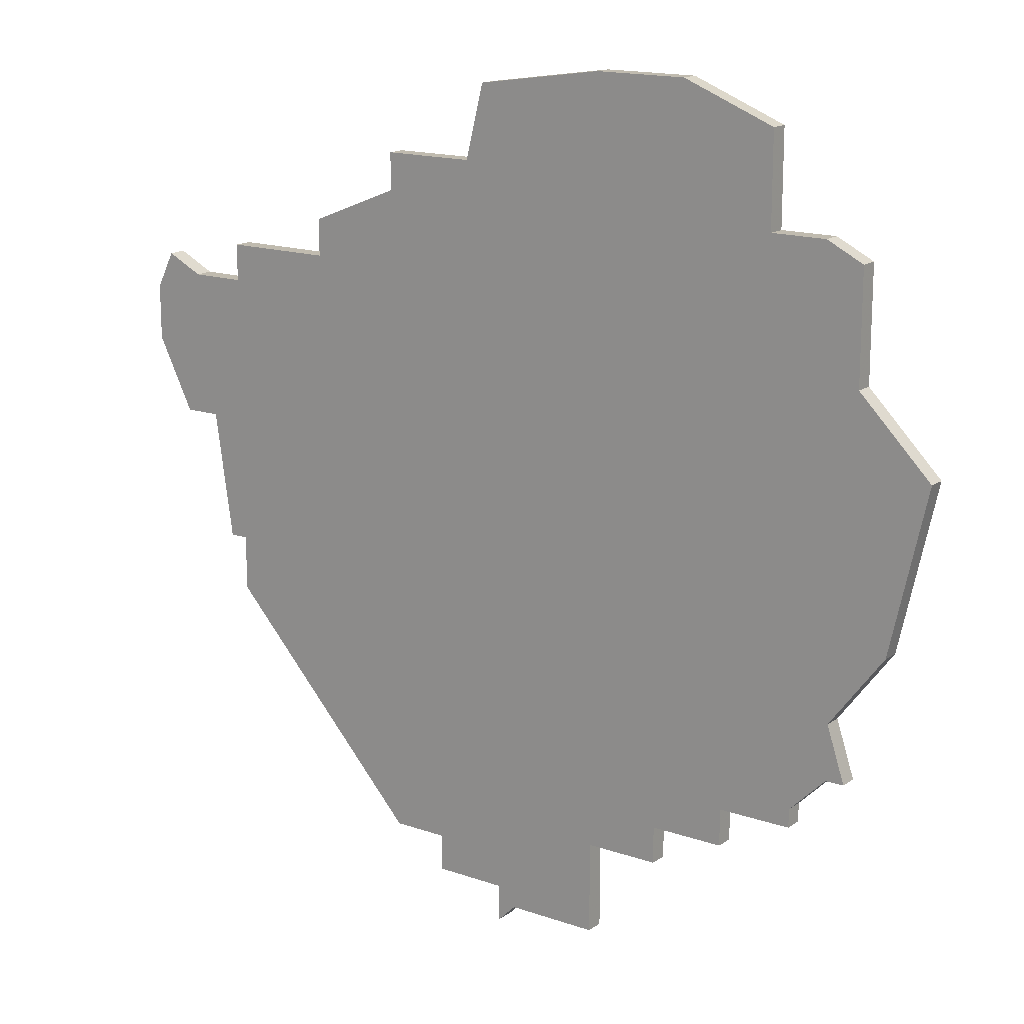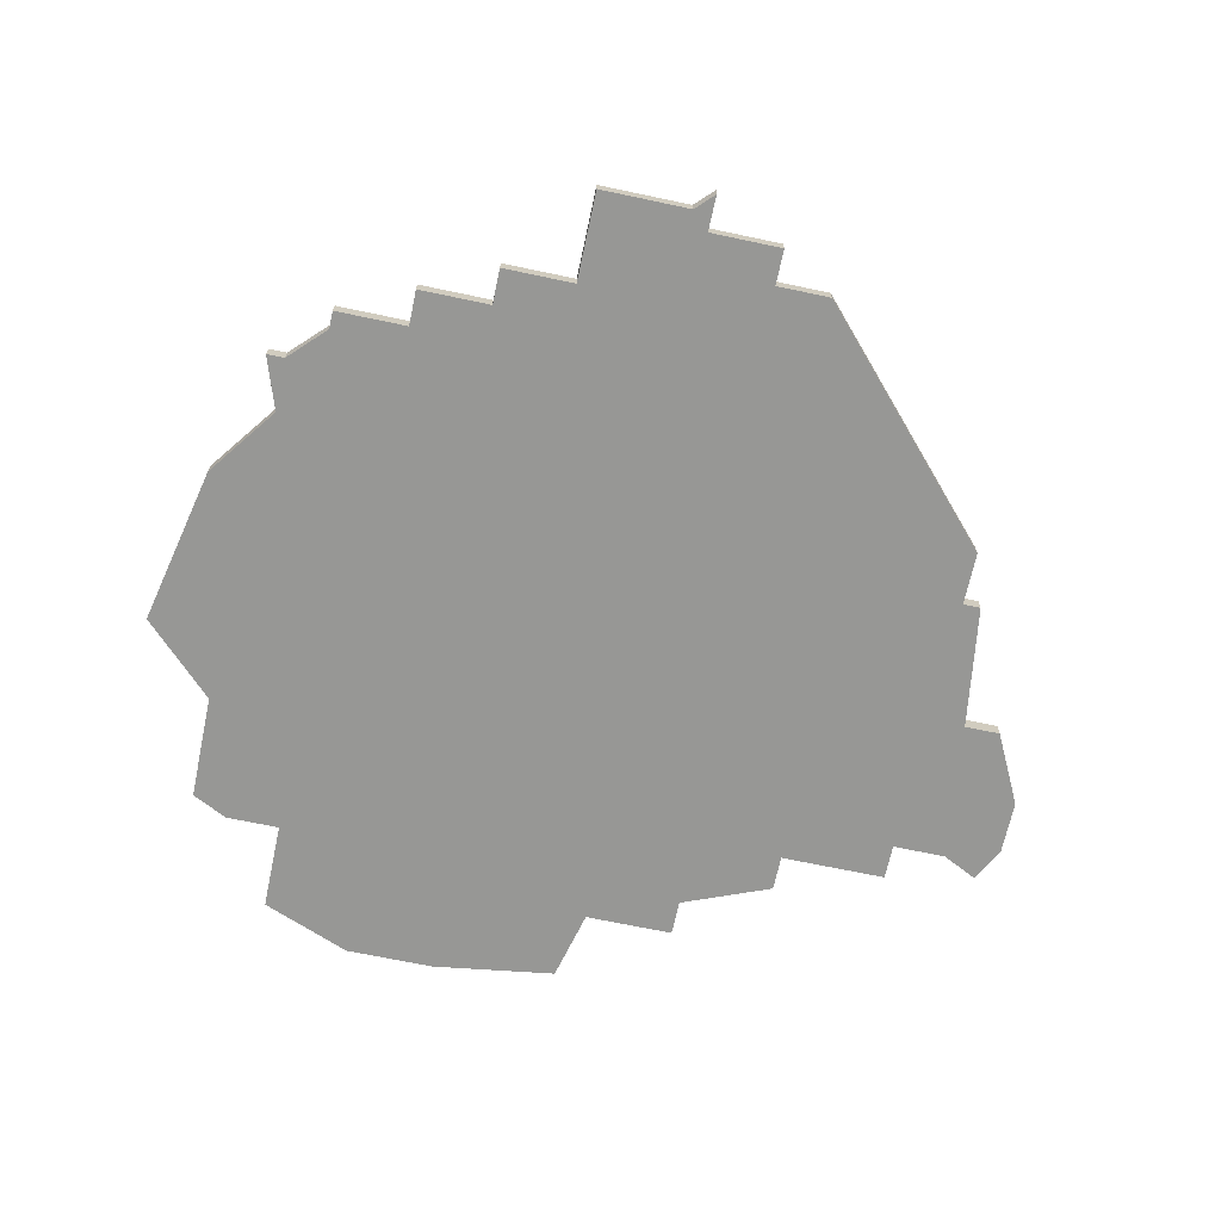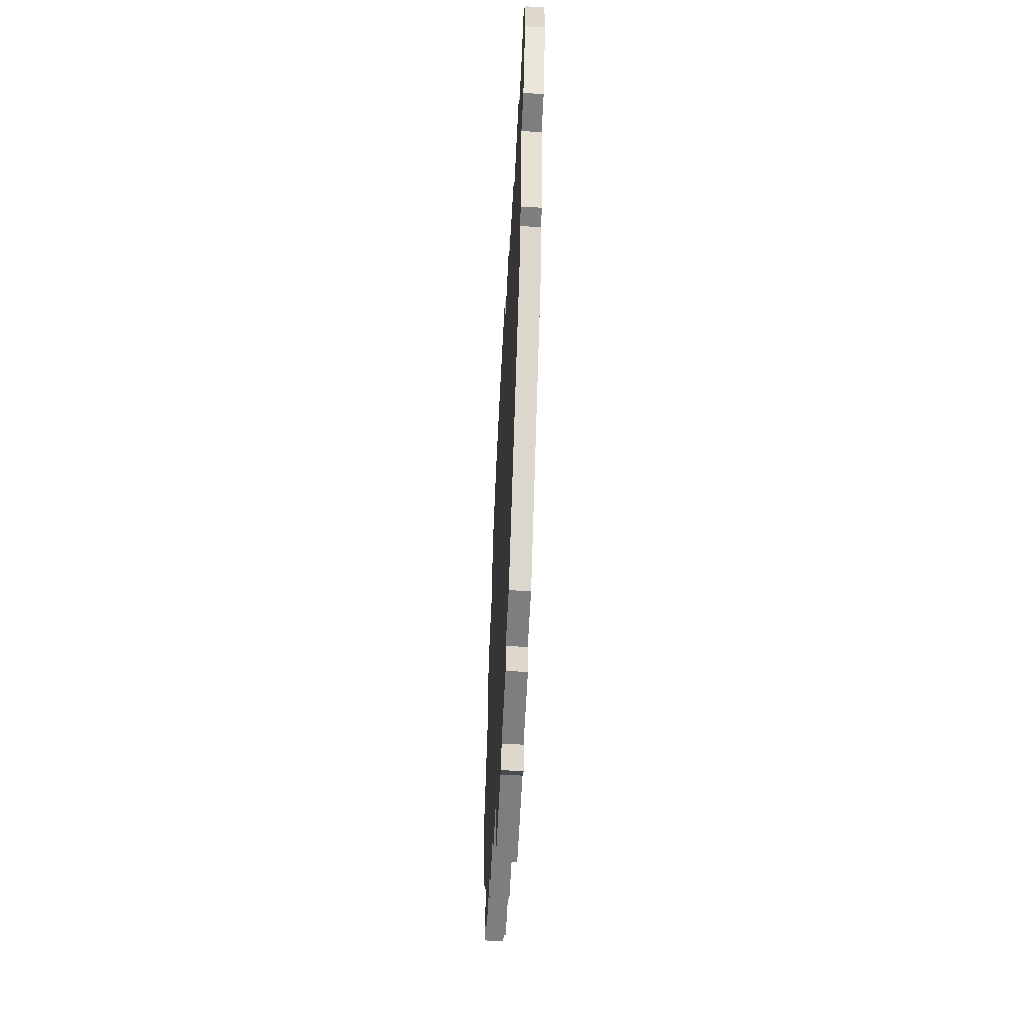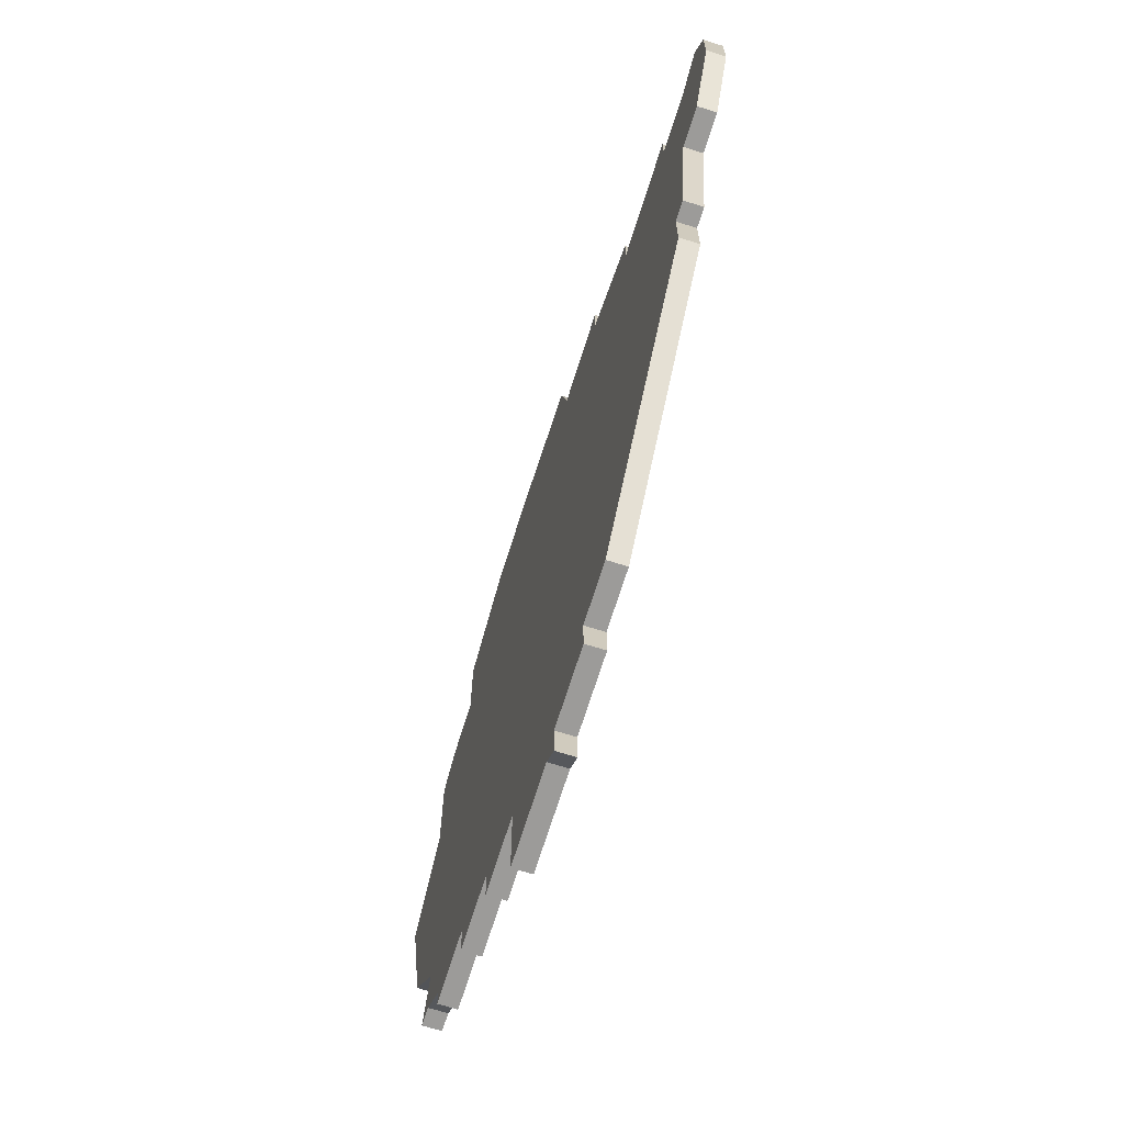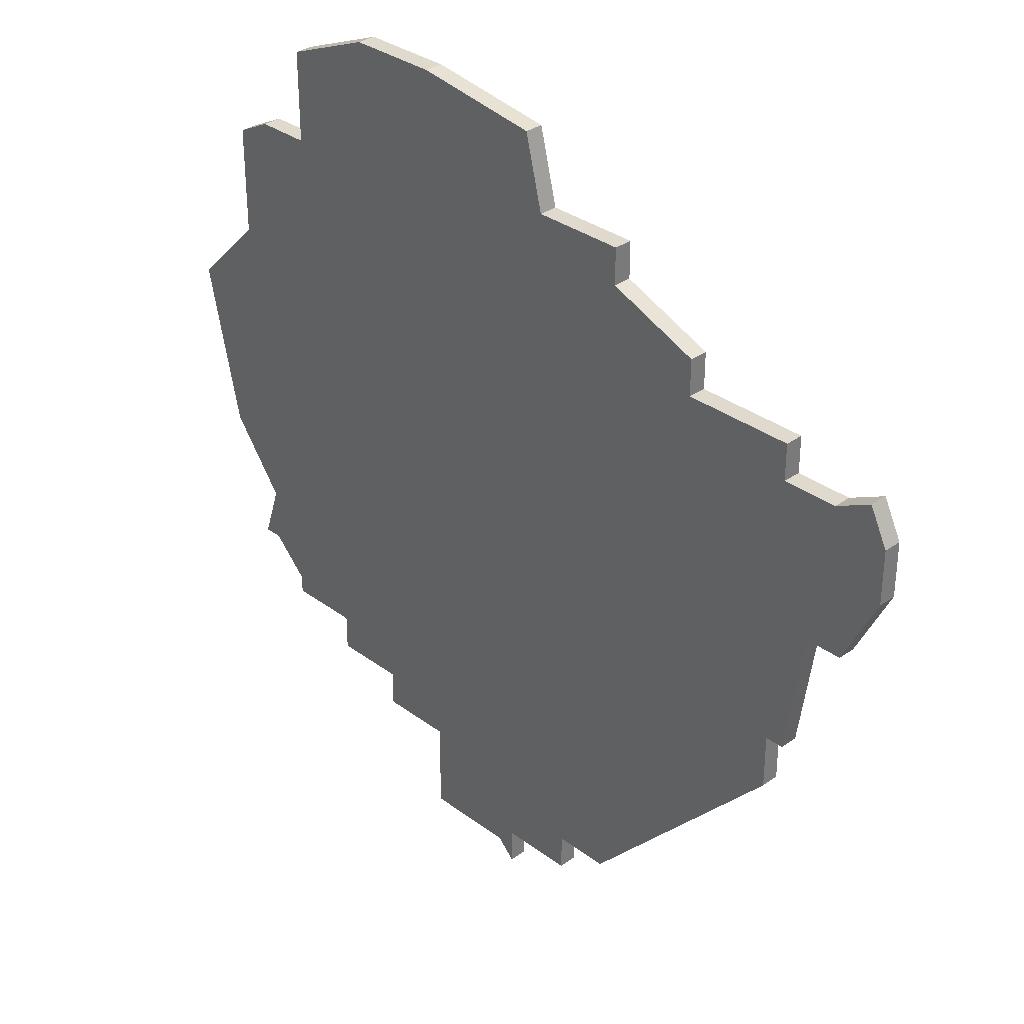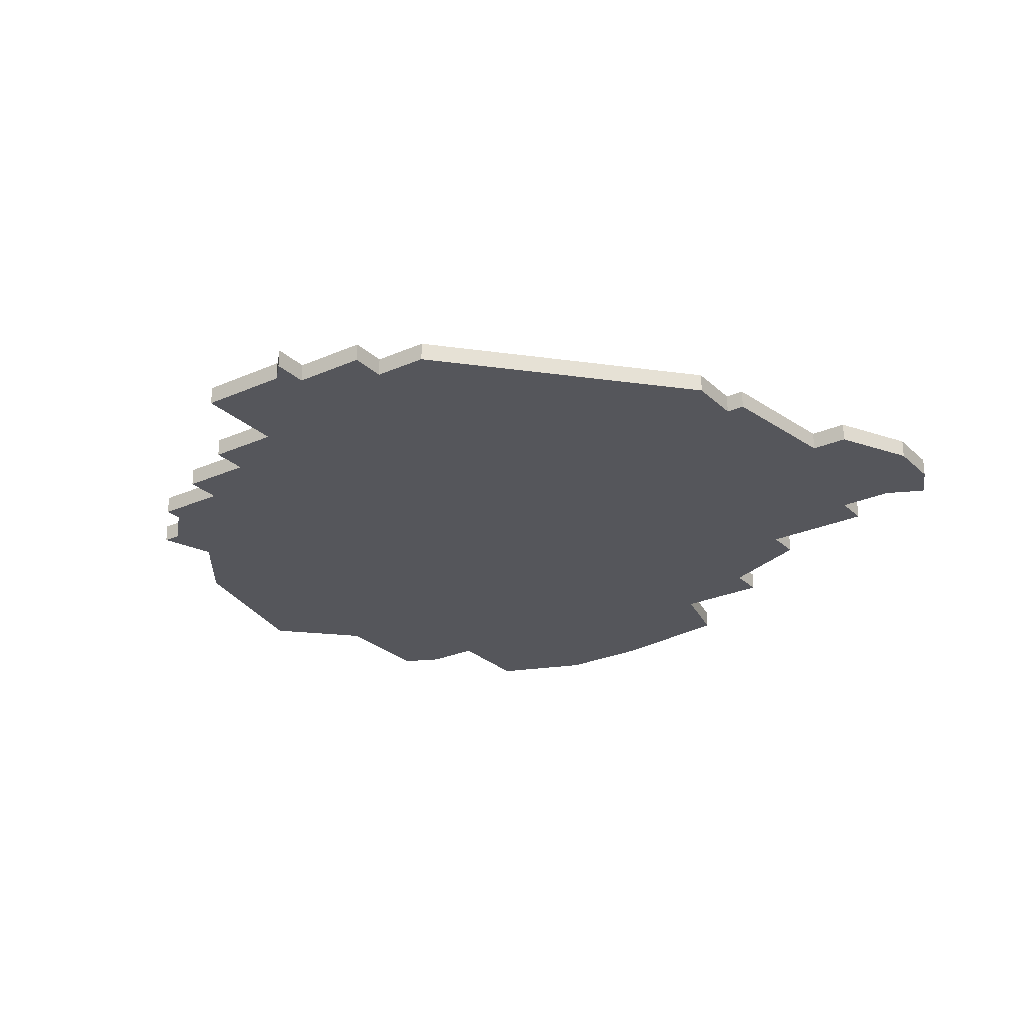
<metadata>
{"format":"obj","ext":"obj","renderer":"f3d","projection":"perspective","resolution":1024,"background":"white","views":[{"elev":16.0,"azim":-144.3,"up":"+Y"},{"elev":-68.1,"azim":-12.0,"up":"+Z"},{"elev":-59.3,"azim":87.3,"up":"+Y"},{"elev":-69.7,"azim":72.6,"up":"+Y"},{"elev":32.9,"azim":45.7,"up":"+Y"},{"elev":-26.2,"azim":35.0,"up":"+Z"}]}
</metadata>
<code>
v 1610 -1218 0
v 1610 -1218 1
v 1610 -1220 0
v 1610 -1220 1
v 1585 -1191 0
v 1585 -1191 1
v 1634 -1190 0
v 1634 -1190 1
v 1634 -1187 0
v 1634 -1187 1
v 1609 -1219 0
v 1609 -1219 1
v 1617 -1216 0
v 1617 -1216 1
v 1617 -1178 0
v 1617 -1178 1
v 1617 -1180 0
v 1617 -1180 1
v 1592 -1209 0
v 1592 -1209 1
v 1592 -1210 0
v 1592 -1210 1
v 1600 -1214 0
v 1600 -1214 1
v 1600 -1212 0
v 1600 -1212 1
v 1633 -1185 0
v 1633 -1185 1
v 1591 -1180 0
v 1591 -1180 1
v 1599 -1173 0
v 1599 -1173 1
v 1632 -1194 0
v 1632 -1194 1
v 1590 -1207 0
v 1590 -1207 1
v 1590 -1204 0
v 1590 -1204 1
v 1631 -1186 0
v 1631 -1186 1
v 1614 -1216 0
v 1614 -1216 1
v 1614 -1218 0
v 1614 -1218 1
v 1589 -1181 0
v 1589 -1181 1
v 1589 -1207 0
v 1589 -1207 1
v 1589 -1187 0
v 1589 -1187 1
v 1622 -1182 0
v 1622 -1182 1
v 1622 -1184 0
v 1622 -1184 1
v 1630 -1194 0
v 1630 -1194 1
v 1596 -1210 0
v 1596 -1210 1
v 1596 -1212 0
v 1596 -1212 1
v 1629 -1201 0
v 1629 -1201 1
v 1604 -1214 0
v 1604 -1214 1
v 1604 -1173 0
v 1604 -1173 1
v 1604 -1219 0
v 1604 -1219 1
v 1612 -1178 0
v 1612 -1178 1
v 1587 -1200 0
v 1587 -1200 1
v 1628 -1184 0
v 1628 -1184 1
v 1628 -1201 0
v 1628 -1201 1
v 1628 -1186 0
v 1628 -1186 1
v 1628 -1204 0
v 1628 -1204 1
v 1611 -1174 0
v 1611 -1174 1
v 1594 -1175 0
v 1594 -1175 1
v 1594 -1180 0
v 1594 -1180 1
f 21 19 57
f 57 19 37
f 57 25 59
f 63 11 67
f 25 63 23
f 69 25 57
f 53 63 25
f 57 37 69
f 37 71 49
f 35 47 37
f 71 5 49
f 49 45 29
f 49 29 85
f 85 69 49
f 37 49 69
f 83 31 85
f 65 85 31
f 37 19 35
f 85 65 69
f 1 11 63
f 11 1 3
f 79 13 41
f 1 41 43
f 75 41 63
f 55 61 75
f 41 75 79
f 7 33 55
f 39 7 55
f 63 53 75
f 75 53 55
f 17 25 69
f 69 65 81
f 17 69 15
f 51 53 17
f 17 53 25
f 77 39 55
f 9 7 39
f 27 9 39
f 77 53 73
f 77 55 53
f 41 1 63
f 58 20 22
f 38 20 58
f 60 26 58
f 68 12 64
f 24 64 26
f 58 26 70
f 26 64 54
f 70 38 58
f 50 72 38
f 38 48 36
f 50 6 72
f 30 46 50
f 86 30 50
f 50 70 86
f 70 50 38
f 86 32 84
f 32 86 66
f 36 20 38
f 70 66 86
f 64 12 2
f 4 2 12
f 42 14 80
f 44 42 2
f 64 42 76
f 76 62 56
f 80 76 42
f 56 34 8
f 56 8 40
f 76 54 64
f 56 54 76
f 70 26 18
f 82 66 70
f 16 70 18
f 18 54 52
f 26 54 18
f 56 40 78
f 40 8 10
f 40 10 28
f 74 54 78
f 54 56 78
f 64 2 42
f 84 32 83
f 83 32 31
f 86 84 85
f 85 84 83
f 30 86 29
f 29 86 85
f 46 30 45
f 45 30 29
f 50 46 49
f 49 46 45
f 6 50 5
f 5 50 49
f 72 6 71
f 71 6 5
f 38 72 37
f 37 72 71
f 48 38 47
f 47 38 37
f 36 48 35
f 35 48 47
f 20 36 19
f 19 36 35
f 22 20 21
f 21 20 19
f 58 22 57
f 57 22 21
f 60 58 59
f 59 58 57
f 26 60 25
f 25 60 59
f 24 26 23
f 23 26 25
f 64 24 63
f 63 24 23
f 68 64 67
f 67 64 63
f 12 68 11
f 11 68 67
f 4 12 3
f 3 12 11
f 2 4 1
f 1 4 3
f 44 2 43
f 43 2 1
f 42 44 41
f 41 44 43
f 14 42 13
f 13 42 41
f 80 14 79
f 79 14 13
f 76 80 75
f 75 80 79
f 62 76 61
f 61 76 75
f 56 62 55
f 55 62 61
f 34 56 33
f 33 56 55
f 8 34 7
f 7 34 33
f 10 8 9
f 9 8 7
f 28 10 27
f 27 10 9
f 40 28 39
f 39 28 27
f 78 40 77
f 77 40 39
f 74 78 73
f 73 78 77
f 54 74 53
f 53 74 73
f 52 54 51
f 51 54 53
f 18 52 17
f 17 52 51
f 16 18 15
f 15 18 17
f 70 16 69
f 69 16 15
f 82 70 81
f 81 70 69
f 32 66 31
f 31 66 65
f 66 82 65
f 65 82 81

</code>
